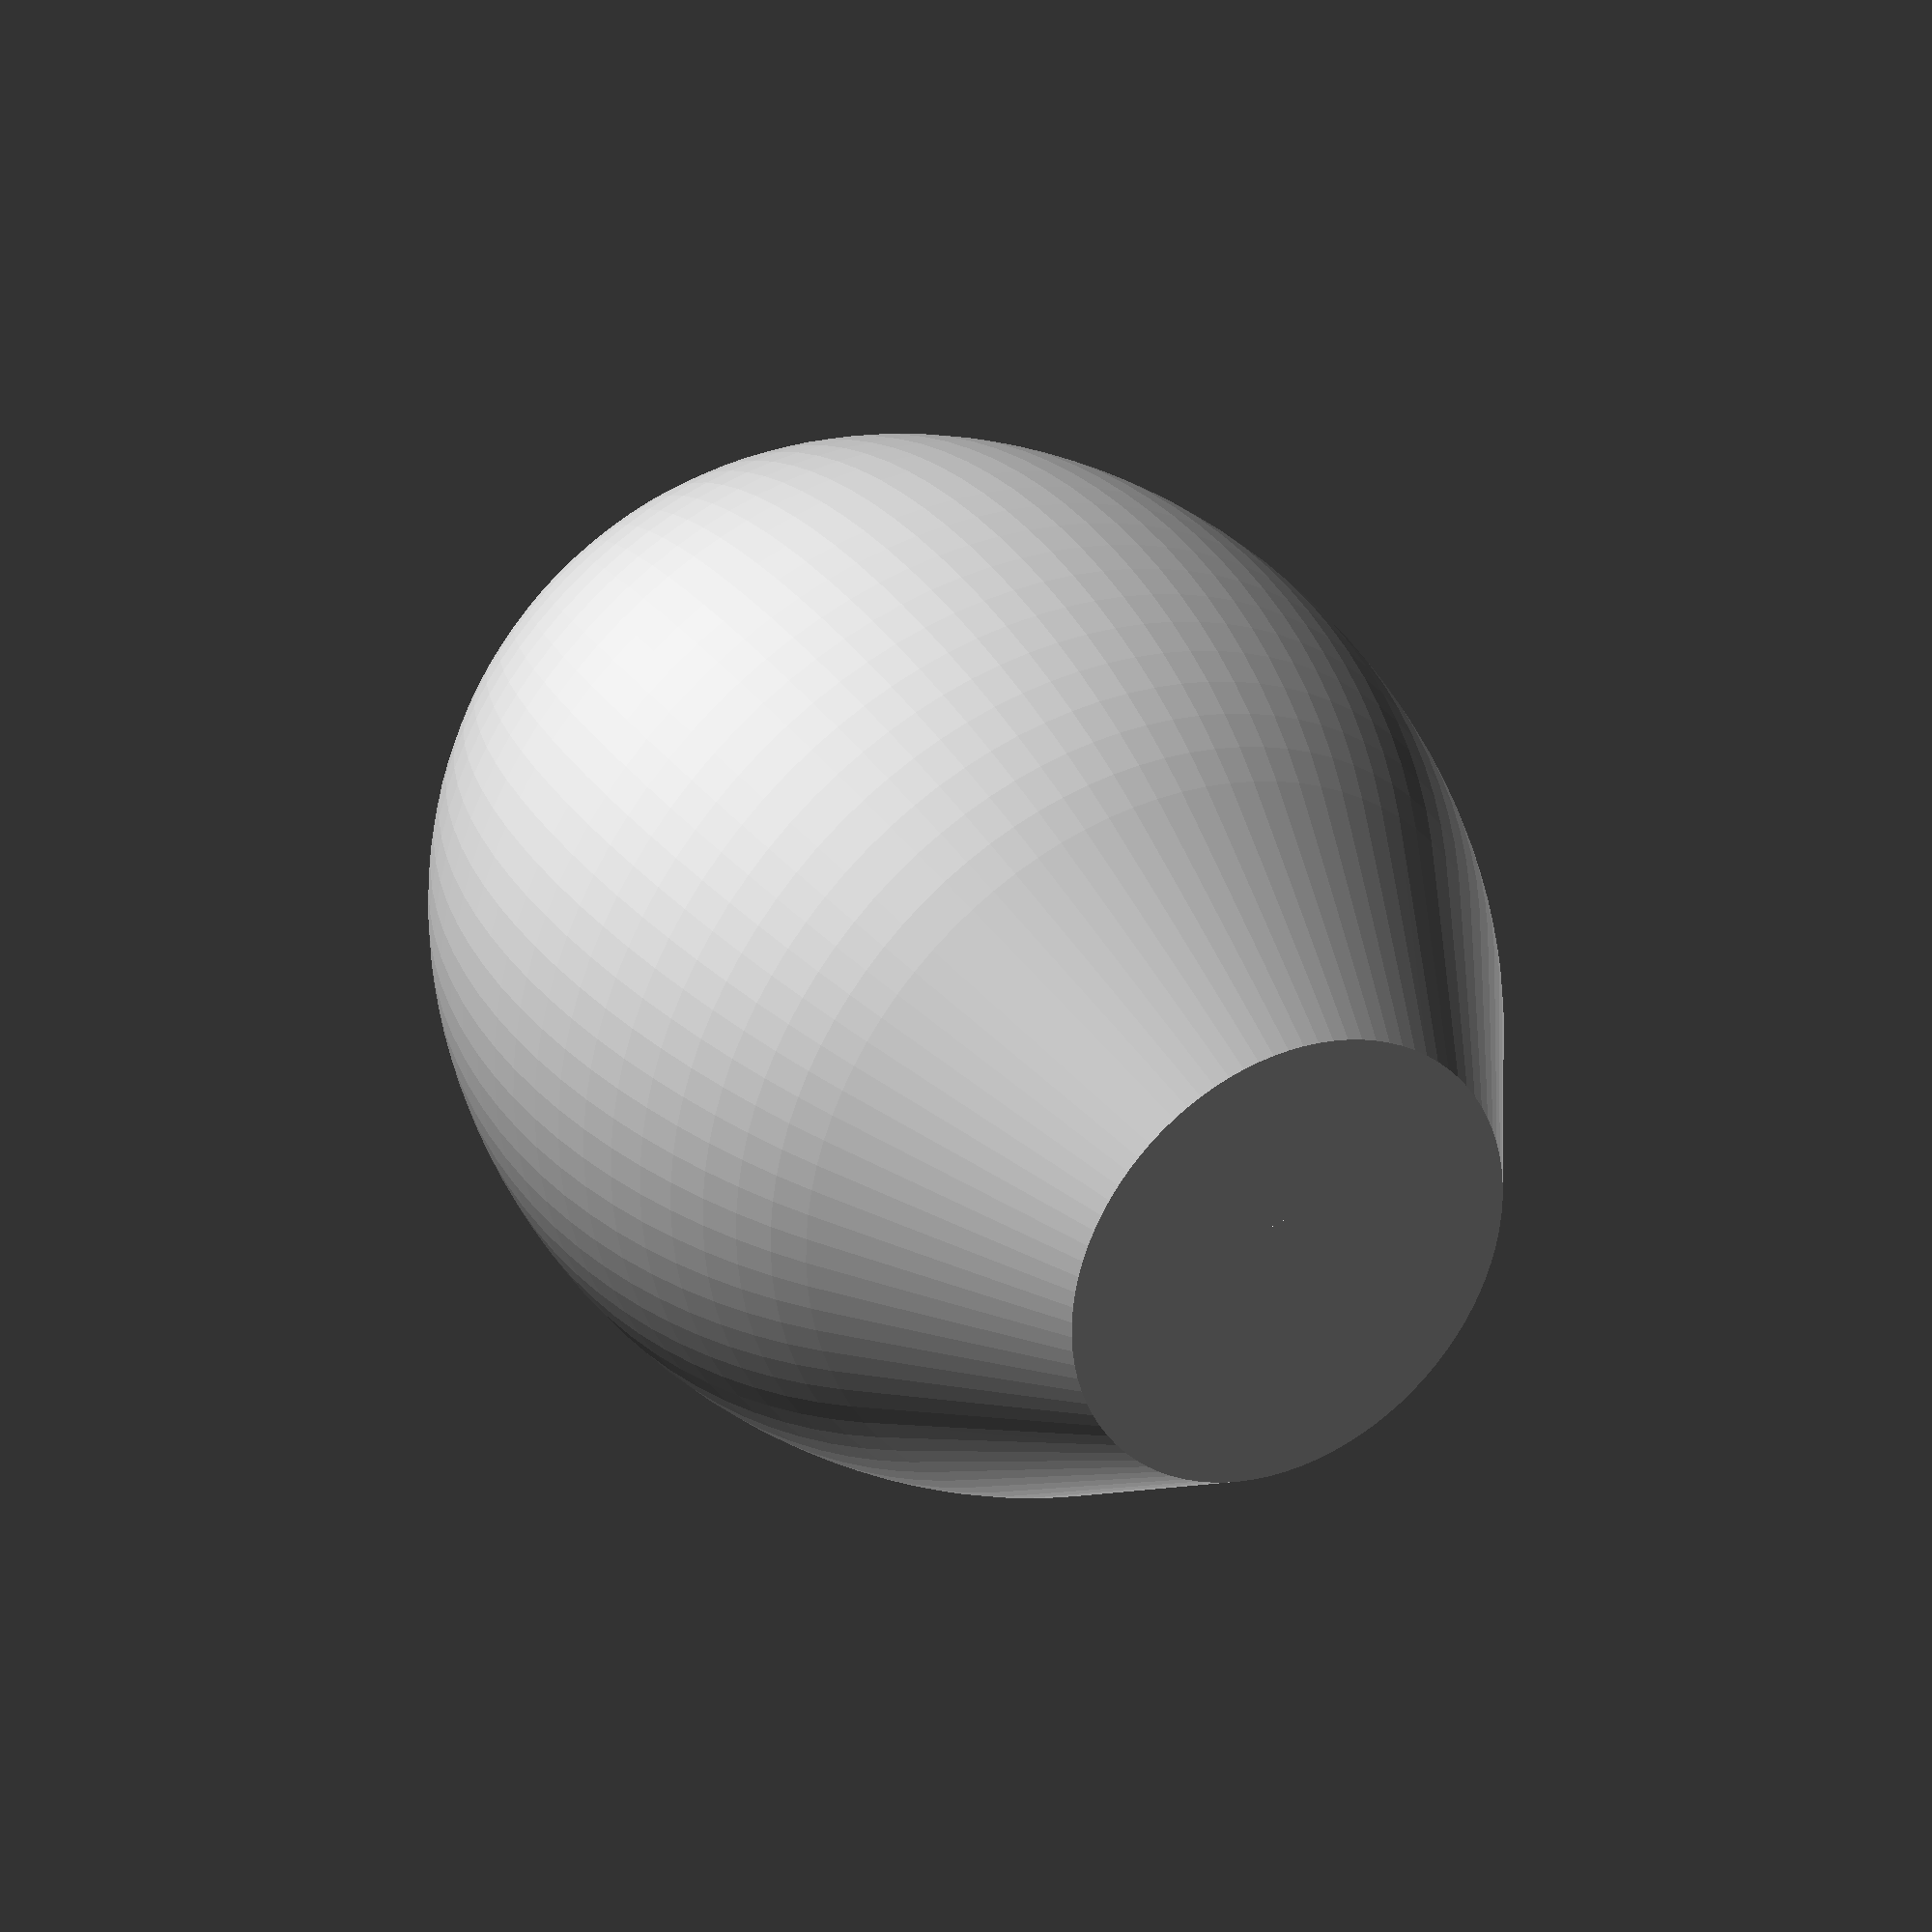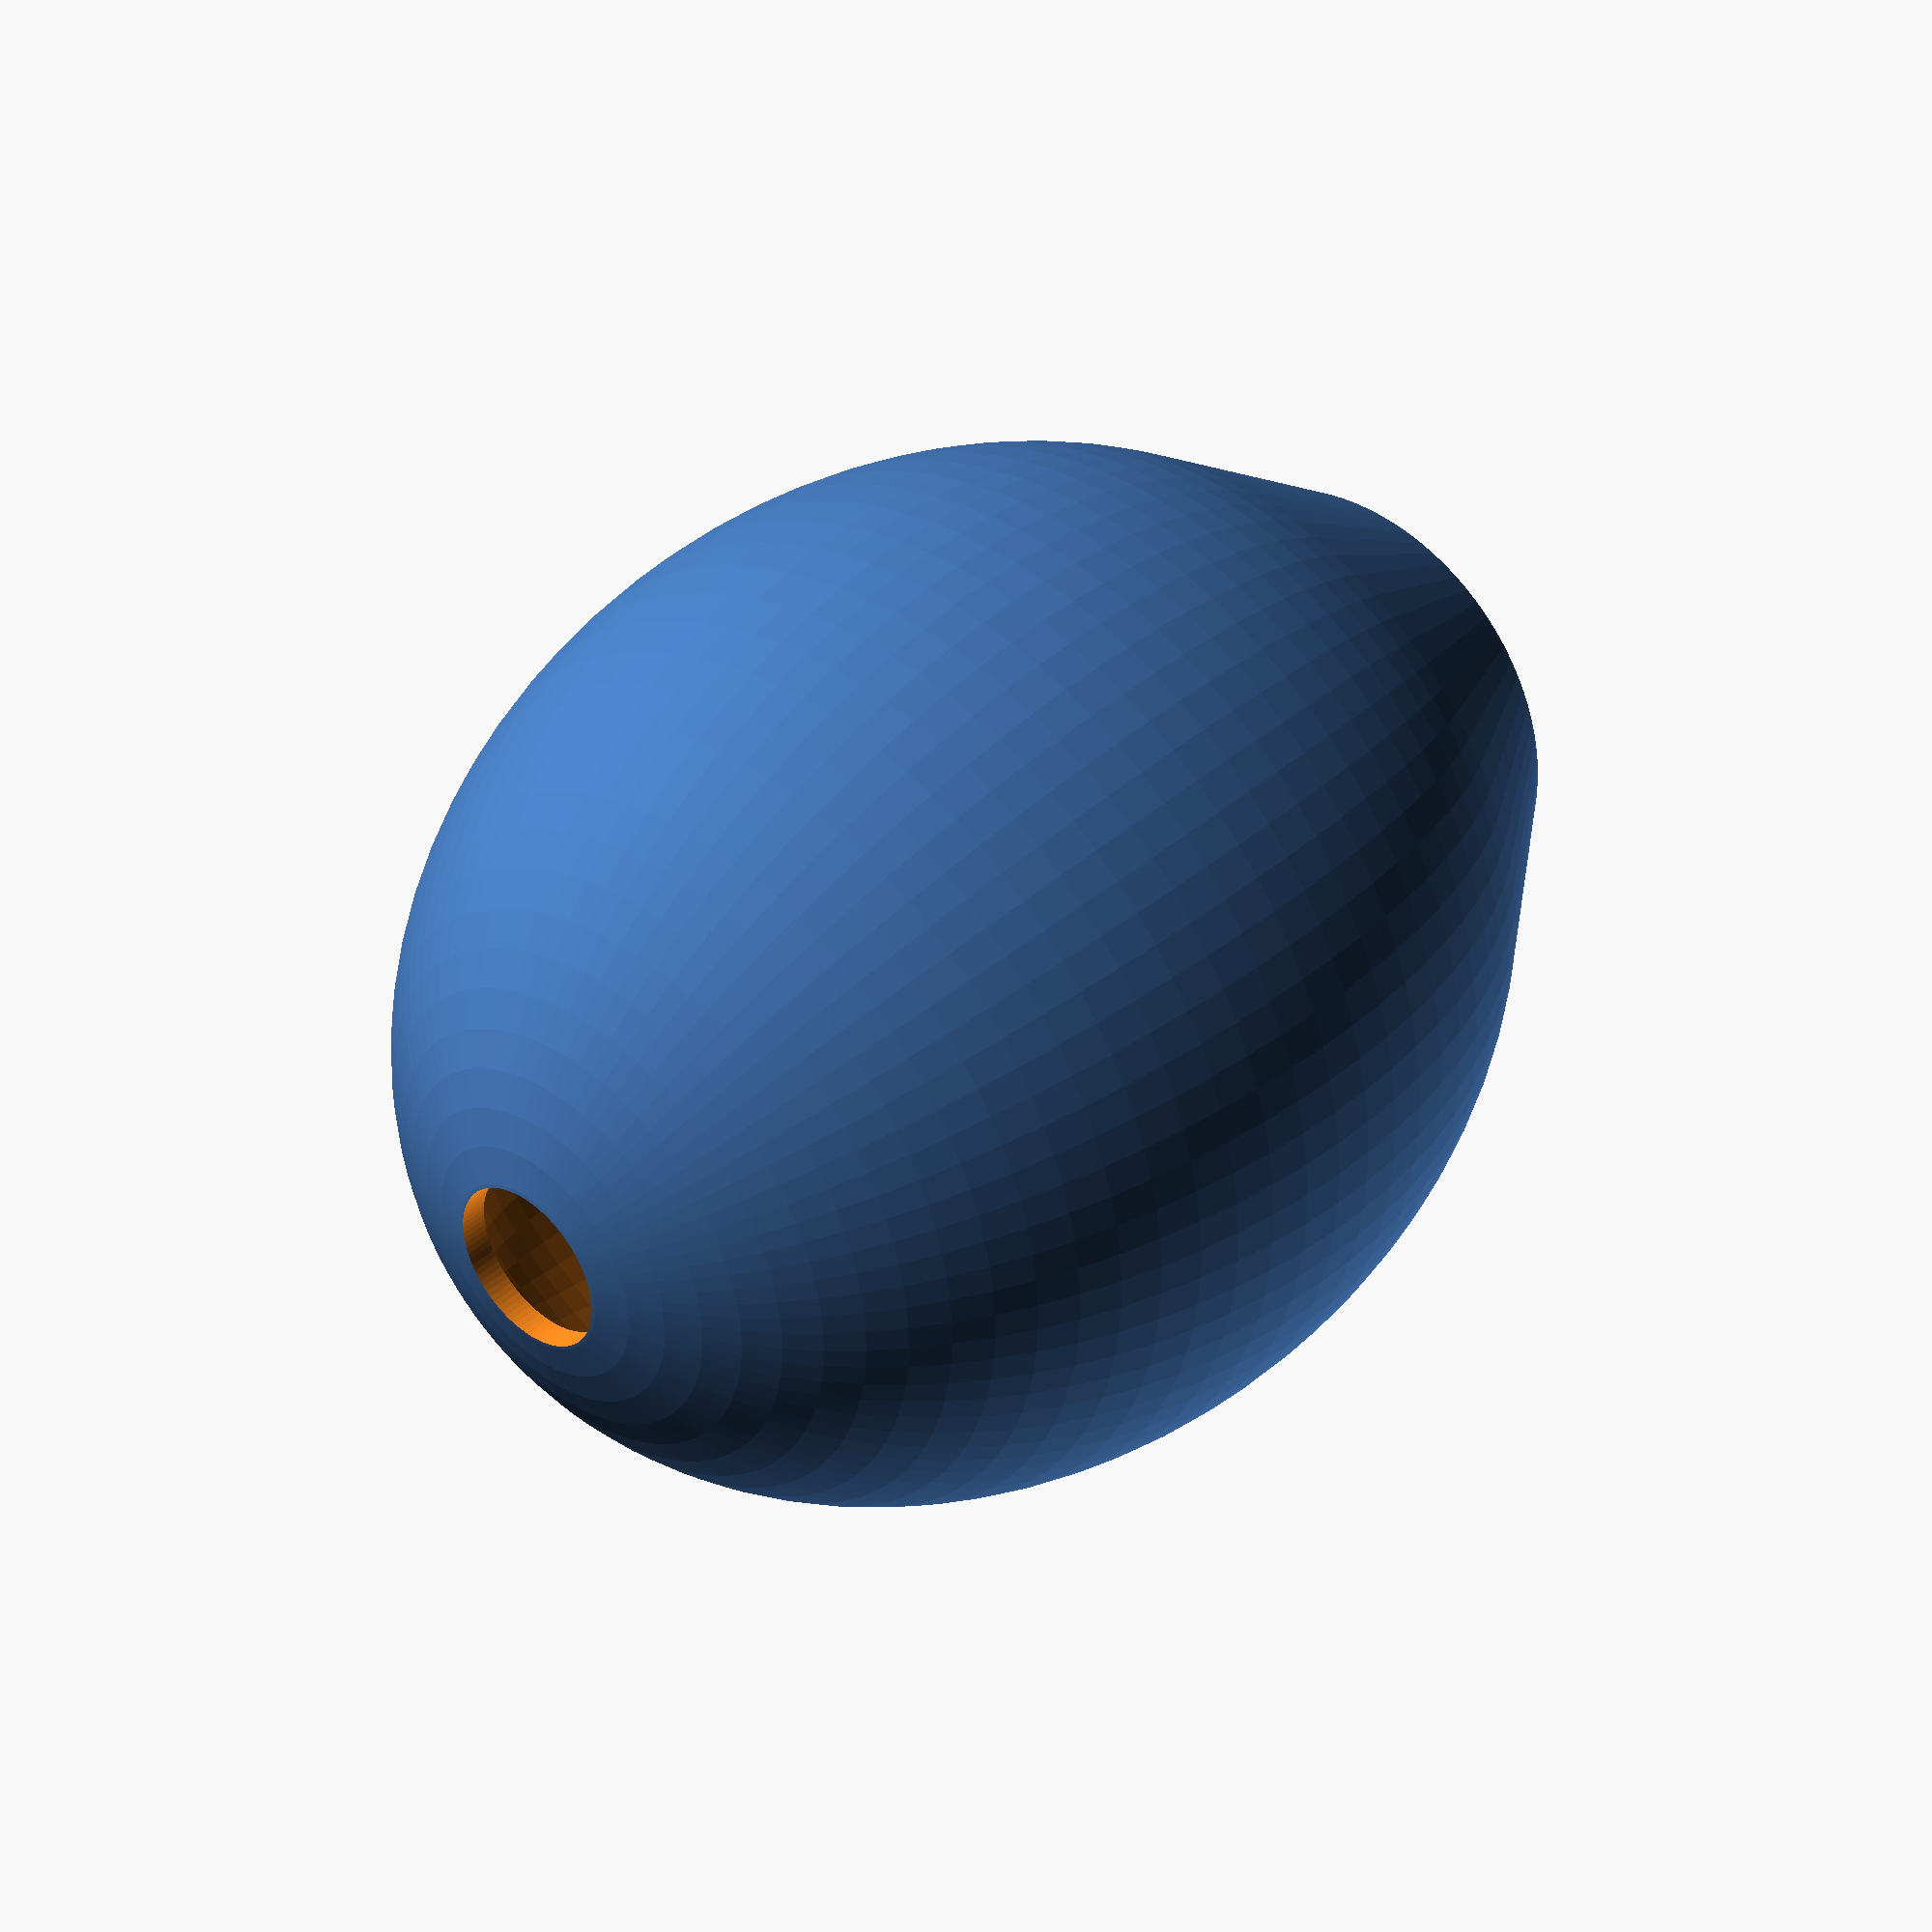
<openscad>
// Rattle
// author: Benedict Endemann
// https://www.thingiverse.com/thing:3037626

////////// Thingiverse Customizer //////////
diameter = 30; // [25:1:150]
height_factor = 1.25; // [0.5:0.05:2]
wall_thickness = 0.8; // [0.1:0.1:4]
set_fn_value = 90; // [15:1:360]
$fn = set_fn_value;
////////// Thingiverse Customizer //////////

rattle(
    diameter       = diameter,
    height_factor  = height_factor,
    wall_thickness = wall_thickness
);

module rattle(
    diameter       = 30,
    height_factor  = 1.25,
    wall_thickness = 0.8
) {
    translate([
        0,
        0,
        diameter * height_factor / 2
    ])
        difference() {

            hull() {

                // basic sphere
                resize([
                    diameter,
                    diameter,
                    diameter * height_factor
                ])
                    sphere(
                        d = diameter
                    );

                // cylinder as socket
                translate([
                    0,
                    0,
                    -diameter * height_factor / 2
                ])
                    cylinder(
                        d = diameter / 2,
                        h = diameter * height_factor / 2
                    );
            }

            // remove inside of sphere
            resize([
                diameter - wall_thickness * 2,
                diameter - wall_thickness * 2,
                diameter * height_factor - wall_thickness * 2
            ])
                sphere(
                    d = diameter
                );


            // make hole in top
           cylinder(
                d = diameter / 3 / 2,
                h = diameter * height_factor
            );
        }

    // add pea holder
    cylinder(
        d = diameter / 10,
        h = diameter * height_factor / 15 + diameter / 3 / 2
    );

    // add pea
    translate([
        0,
        0,
        diameter * height_factor / 15 + diameter / 3 / 2
    ])
        sphere(
            d = diameter / 3
        );
}
</openscad>
<views>
elev=146.8 azim=101.6 roll=30.8 proj=o view=wireframe
elev=323.5 azim=305.2 roll=40.9 proj=p view=wireframe
</views>
